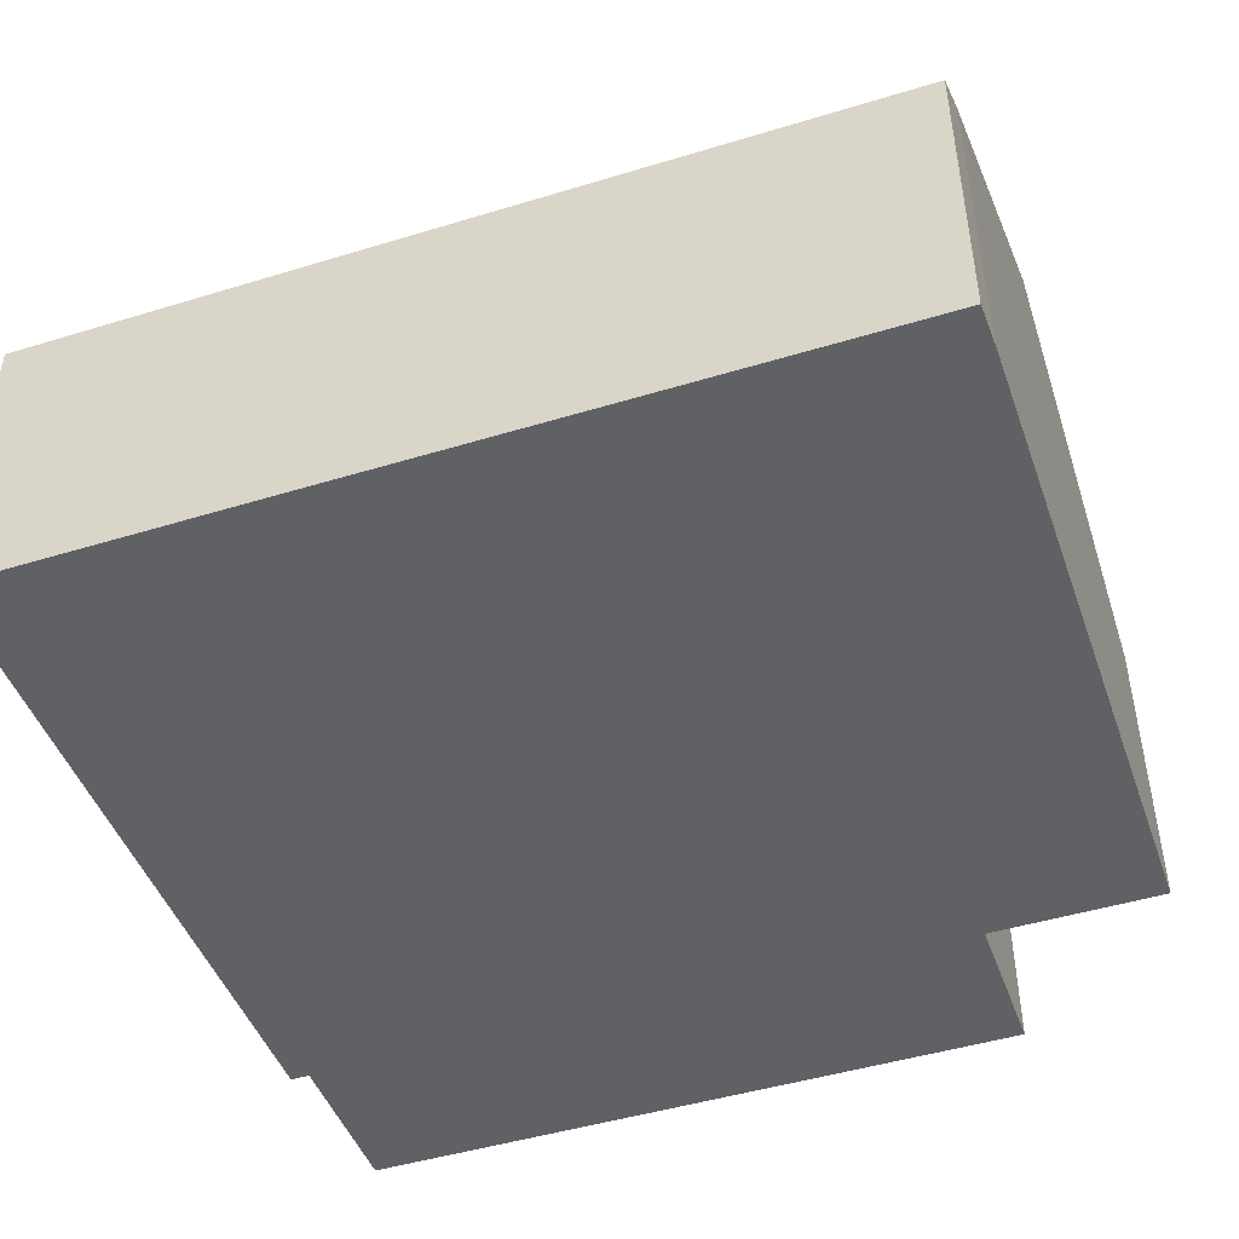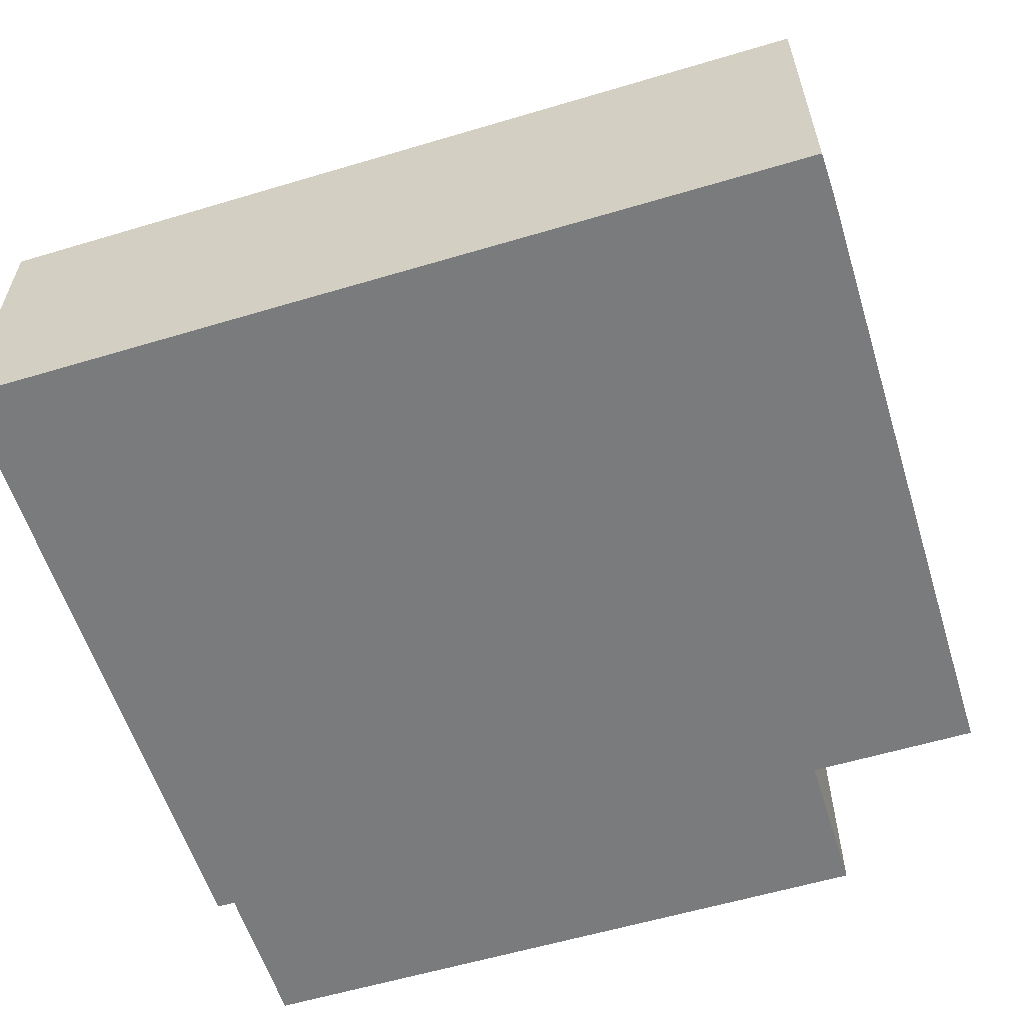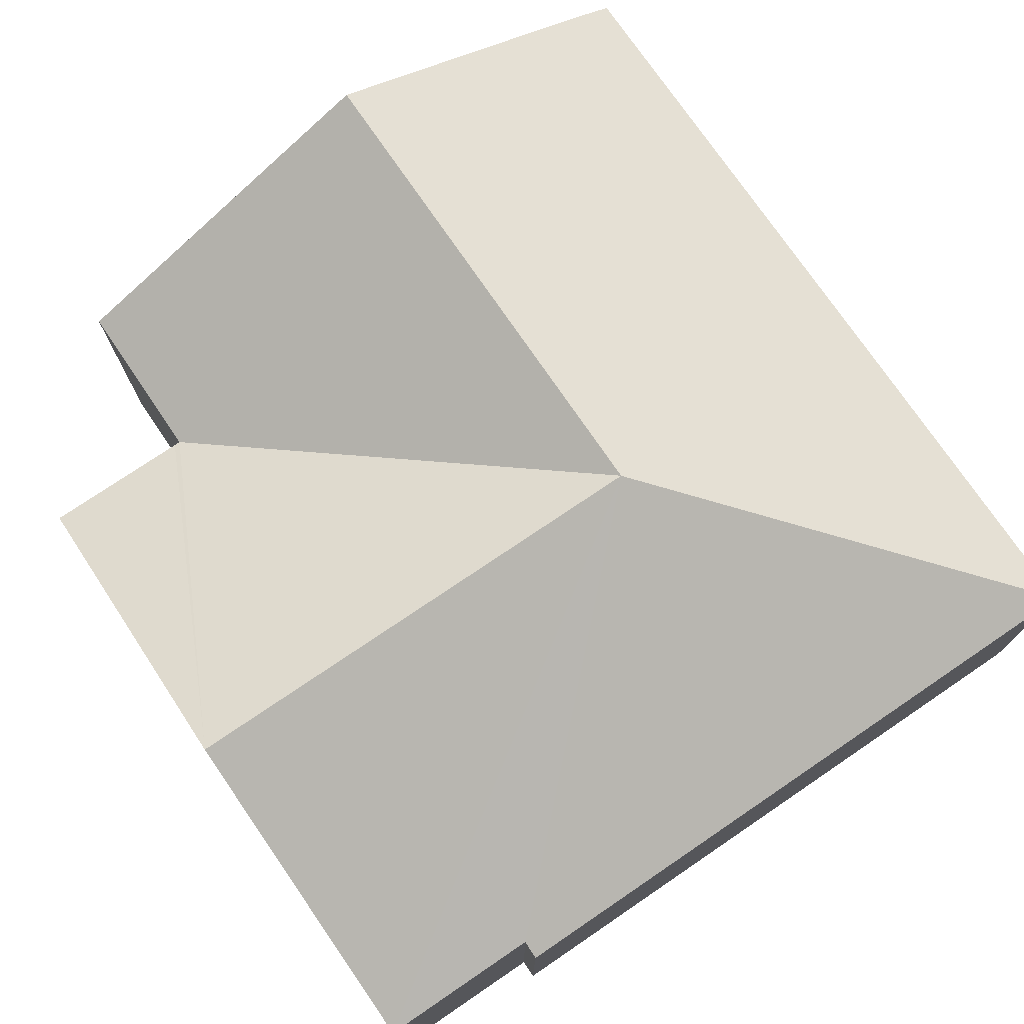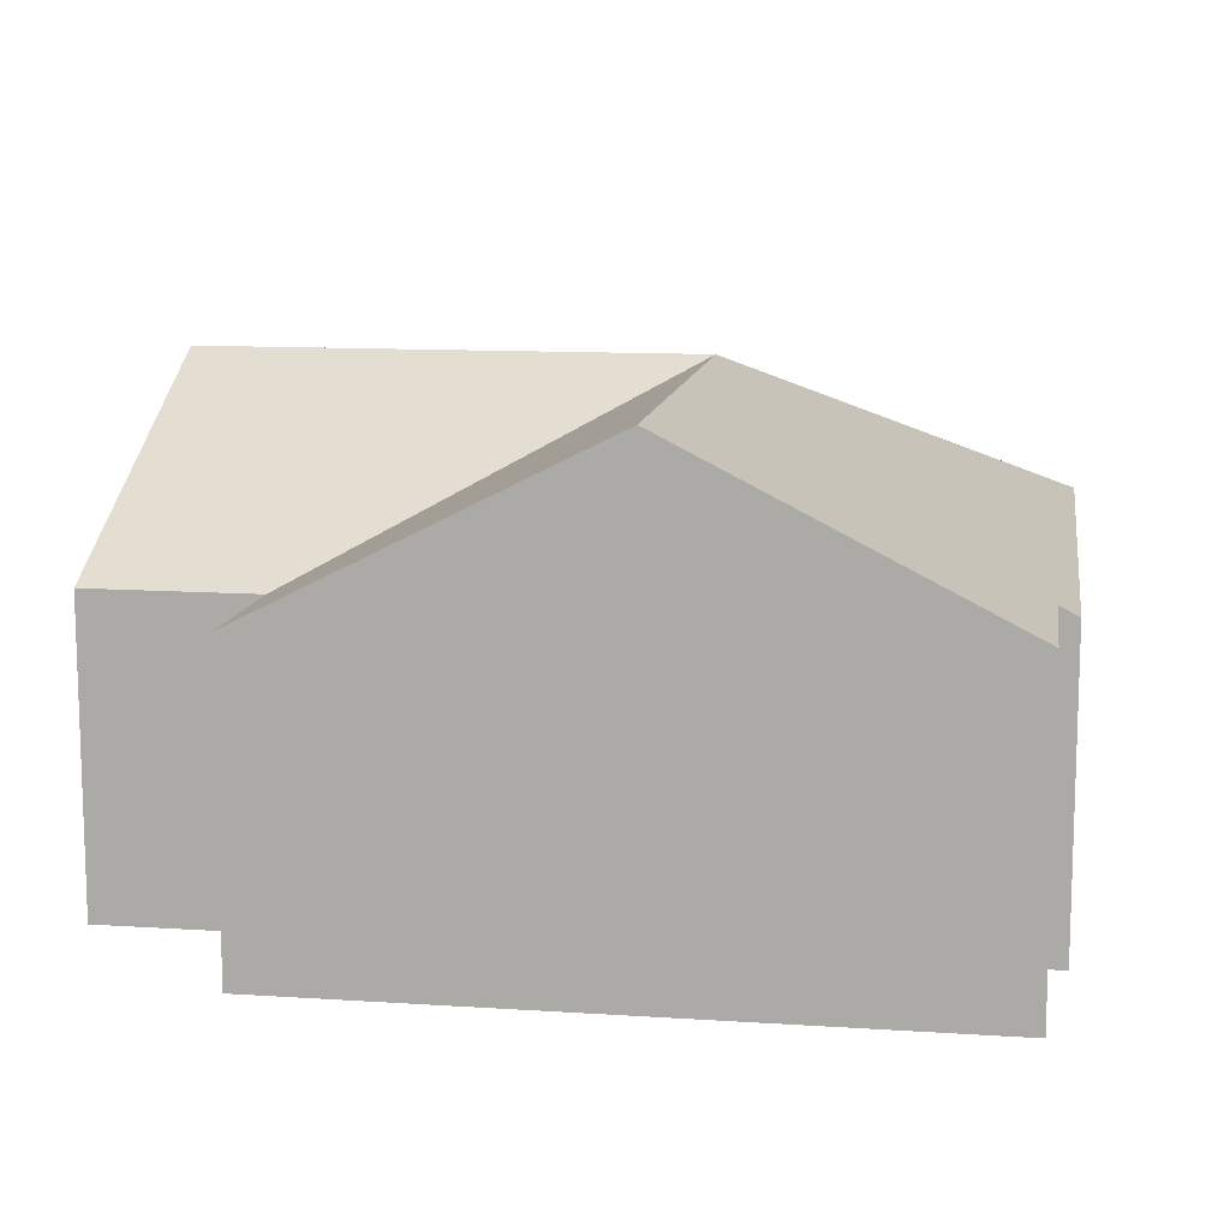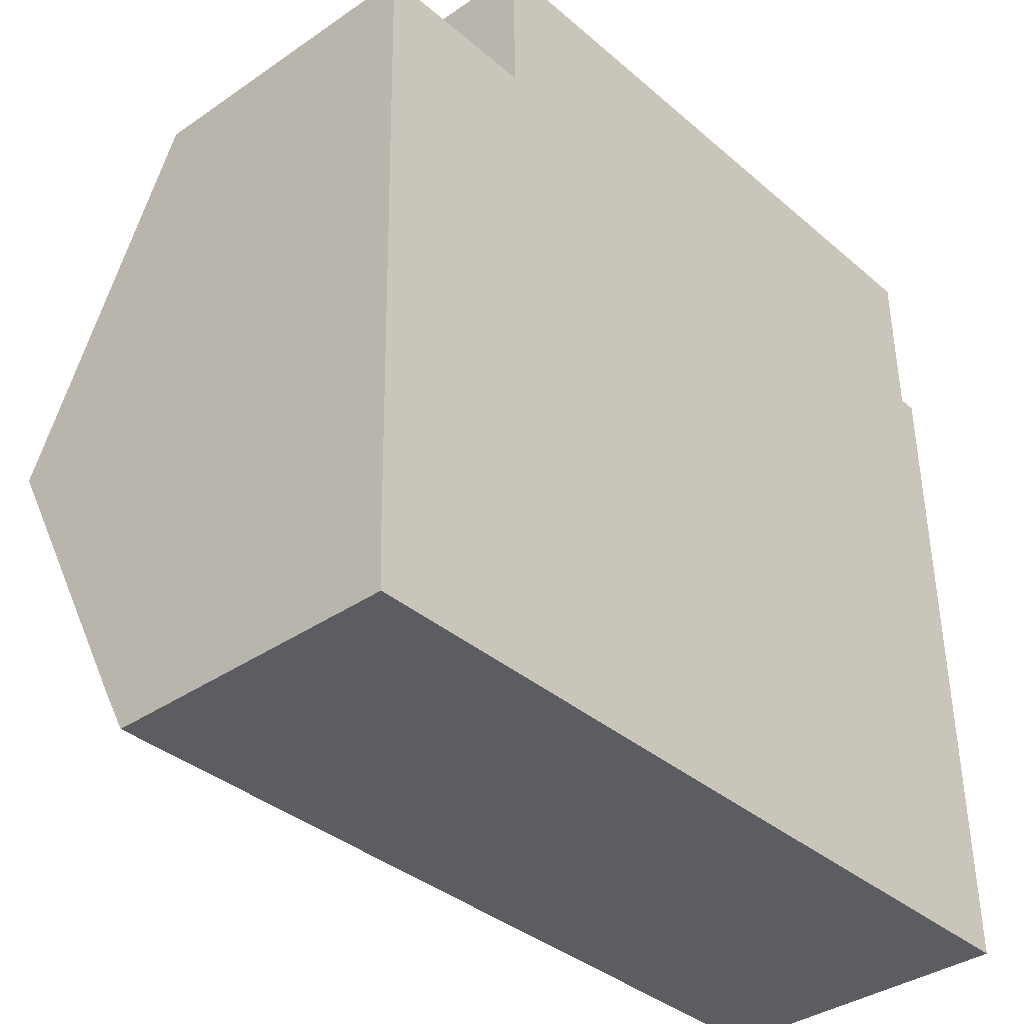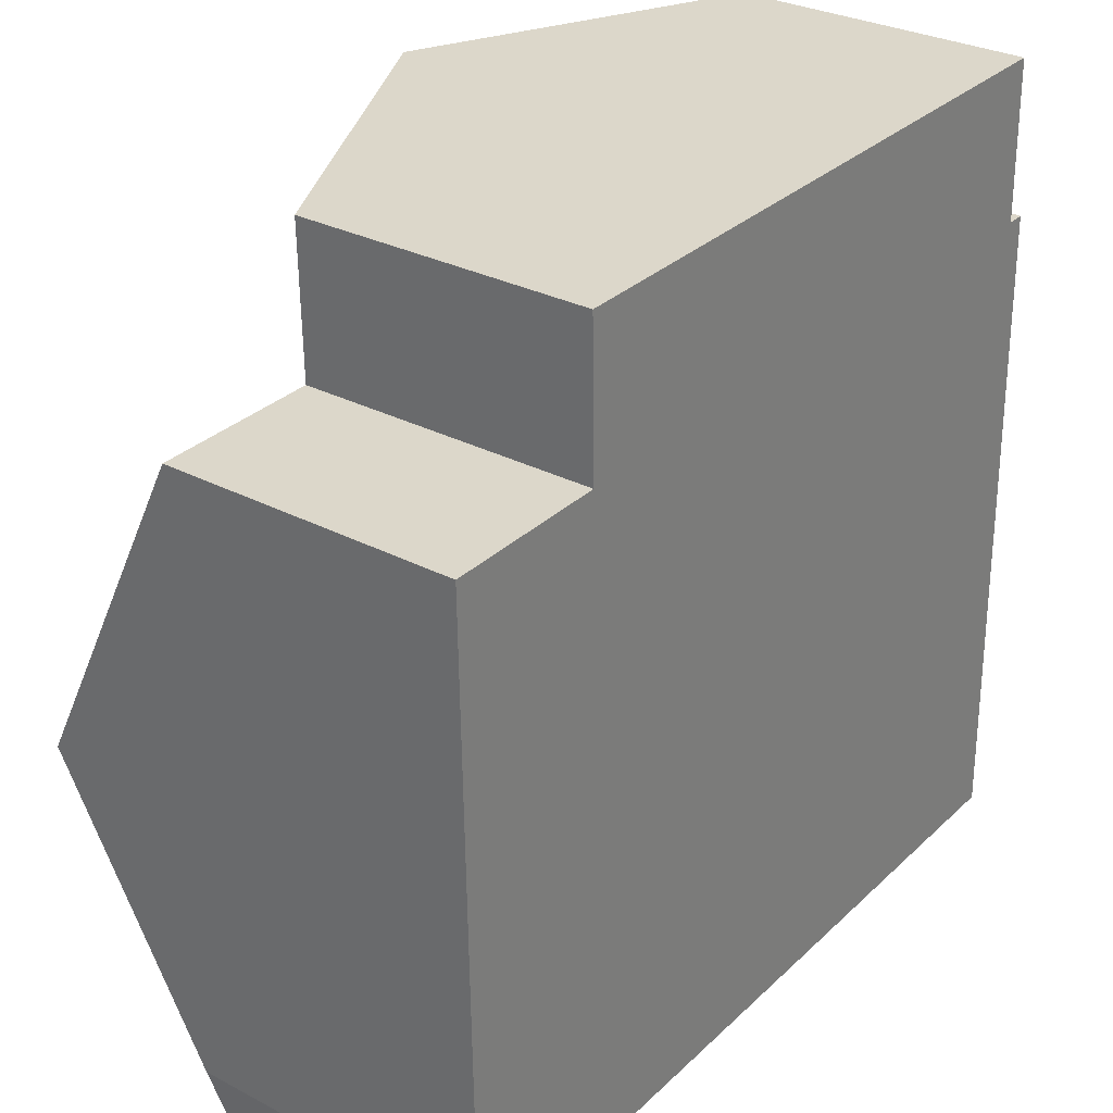
<metadata>
{"format":"obj","ext":"obj","renderer":"f3d","projection":"perspective","resolution":1024,"background":"white","views":[{"elev":-46.7,"azim":-161.8,"up":"+Y"},{"elev":-58.3,"azim":-163.8,"up":"+Y"},{"elev":74.9,"azim":54.8,"up":"+Y"},{"elev":11.7,"azim":7.9,"up":"+Y"},{"elev":-37.0,"azim":-48.4,"up":"+Z"},{"elev":29.9,"azim":-52.6,"up":"+Z"}]}
</metadata>
<code>
v  8.887 8.288 2.863
v  2.973 5.27 0.16
v  2.926 5.27 2.755
v  2.975 5.272 0.054
v  9.047 8.288 -5.88
v  8.935 8.288 0.26
v  14.9 5.27 0.104
v  15.12 5.269 -11.82
v  14.57 5.438 0.098
v  14.56 5.438 0.355
v  14.52 5.437 2.966
v  9.319 5.266 -11.92
v  3.095 5.268 -12.02
v  2.985 8.288 -5.982
v  0.242 5.269 -12.07
v  0.11 8.288 -6.03
v  0.207 5.642 -11.32
v  0 5.274 3.229e-16
v  2.875 5.272 0.052
v  2.926 -1.687e-16 2.755
v  2.973 -9.797e-18 0.16
v  2.975 -3.307e-18 0.054
v  0.207 6.934e-16 -11.32
v  0.242 7.391e-16 -12.07
v  0.11 3.692e-16 -6.03
v  0 0 0
v  8.887 -1.753e-16 2.863
v  14.52 -1.816e-16 2.966
v  14.57 -6.001e-18 0.098
v  14.9 -6.368e-18 0.104
v  2.875 -3.184e-18 0.052
v  14.56 -2.174e-17 0.355
v  15.12 7.237e-16 -11.82
v  9.319 7.301e-16 -11.92
v  3.095 7.363e-16 -12.02
g defaultobject
f 1 2 3
f 2 1 4
f 4 1 5
f 5 1 6
f 5 7 8
f 7 5 9
f 9 5 10
f 10 5 11
f 11 5 6
f 11 6 1
f 12 5 8
f 5 12 13
f 5 13 14
f 14 13 15
f 14 15 16
f 16 15 17
f 18 14 16
f 14 18 19
f 14 19 5
f 5 19 4
f 2 20 3
f 20 2 4
f 20 4 21
f 21 4 22
f 15 23 17
f 23 15 24
f 23 16 17
f 16 23 18
f 18 23 25
f 18 25 26
f 20 1 3
f 1 20 11
f 11 20 27
f 11 27 28
f 29 7 9
f 7 29 30
f 26 19 18
f 19 26 4
f 4 26 22
f 22 26 31
f 28 10 11
f 10 28 9
f 9 28 29
f 29 28 32
f 30 8 7
f 8 30 33
f 33 12 8
f 12 33 34
f 12 34 13
f 13 34 35
f 13 35 15
f 15 35 24
f 25 31 26
f 31 25 23
f 31 23 22
f 21 27 20
f 27 21 22
f 27 22 23
f 27 23 24
f 27 24 35
f 27 35 34
f 27 34 28
f 28 34 32
f 32 34 29
f 29 34 33
f 29 33 30

</code>
